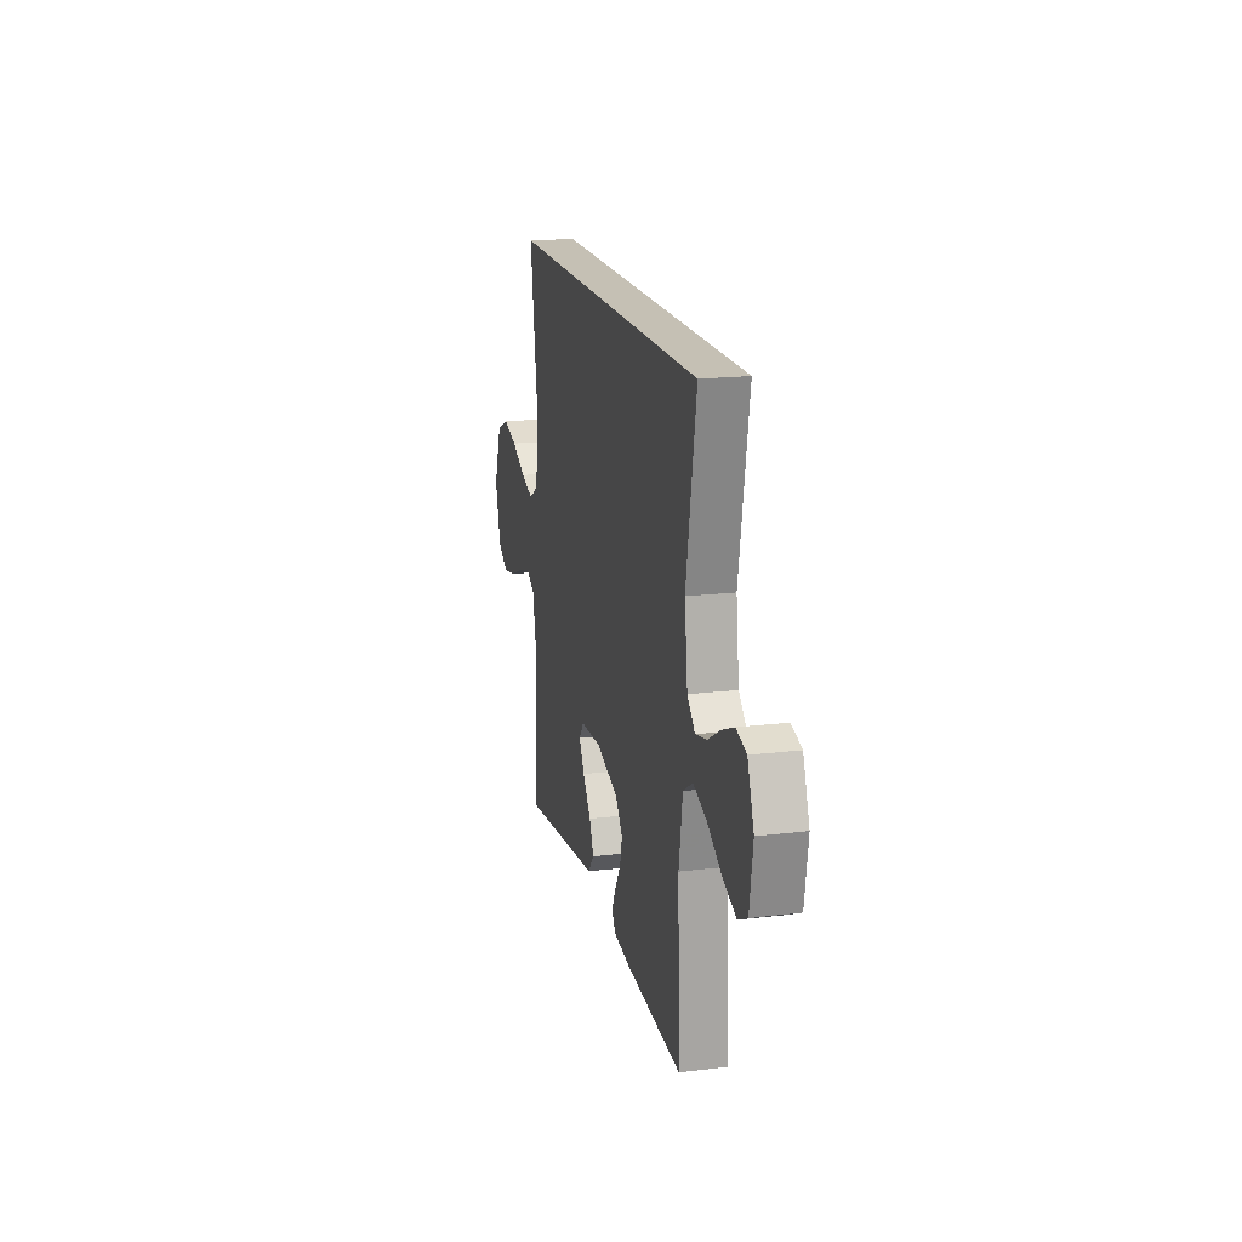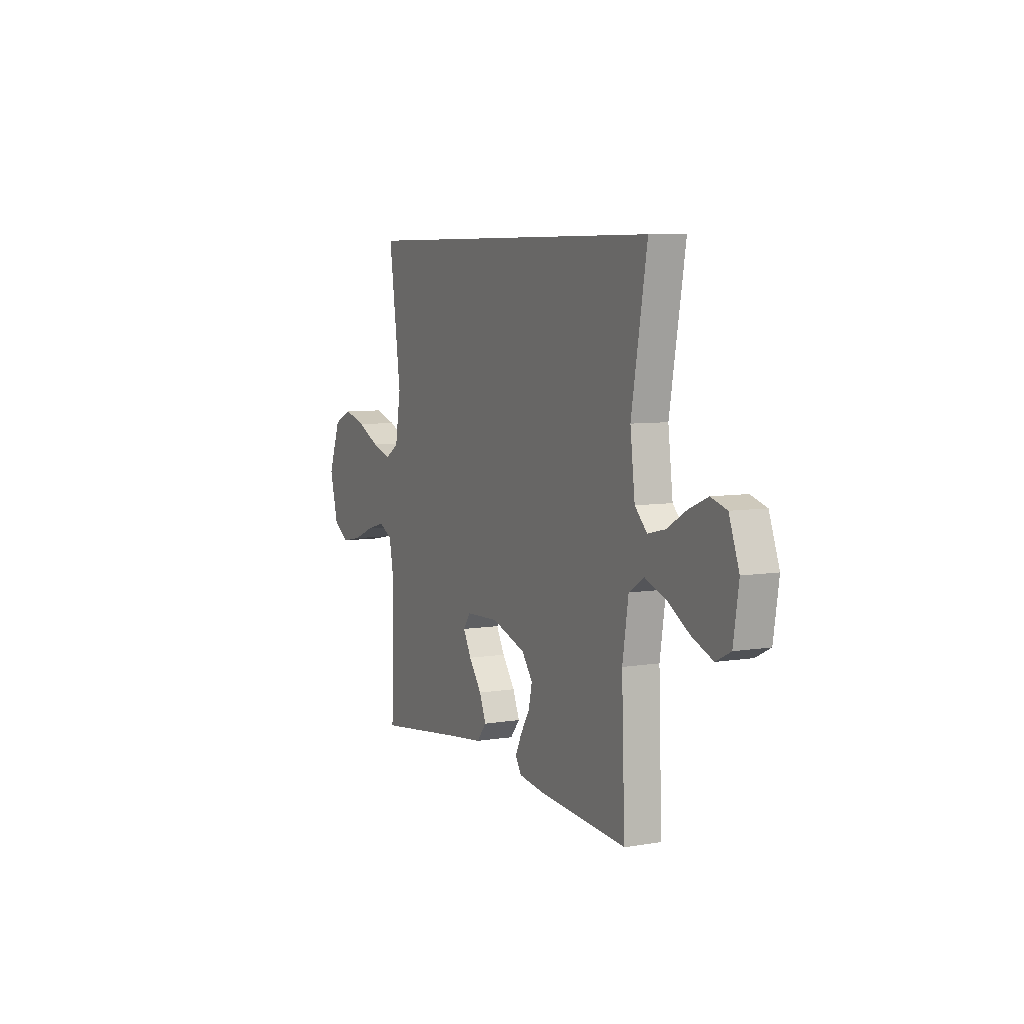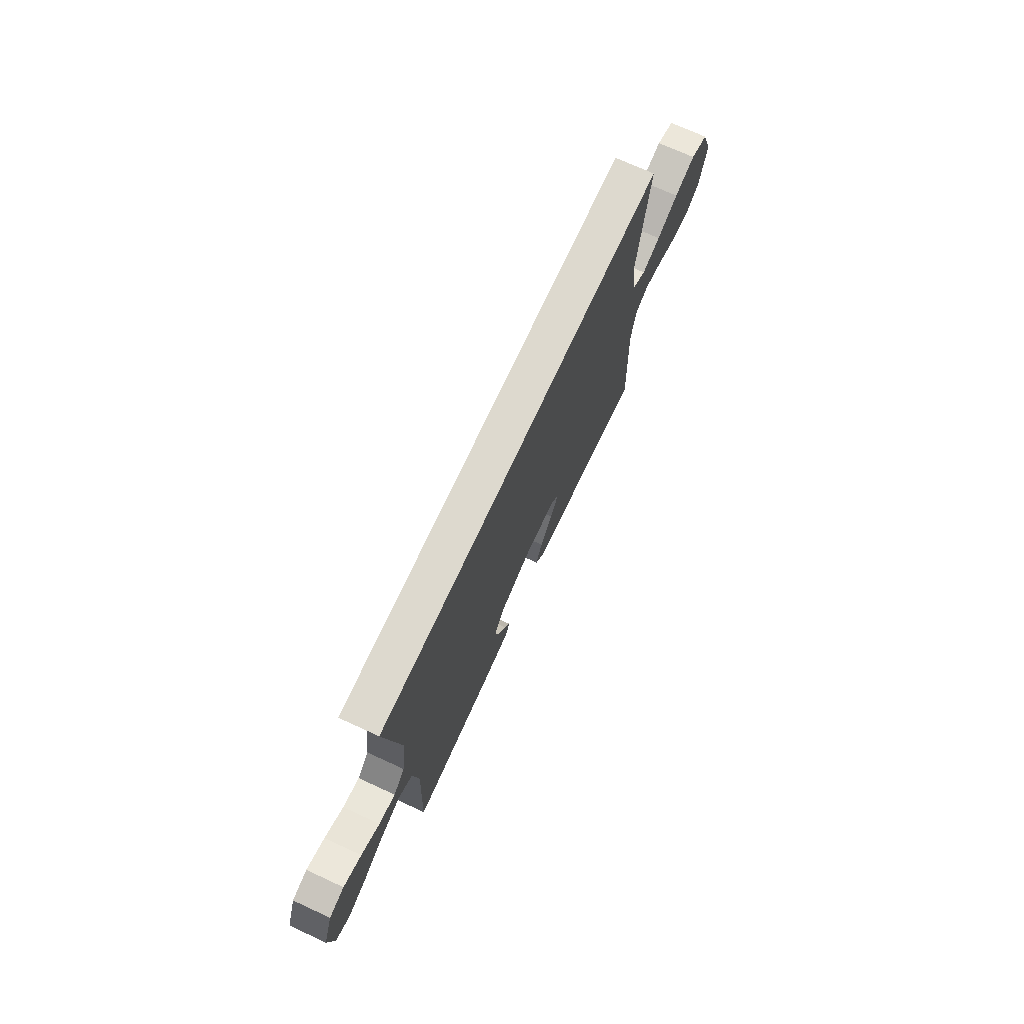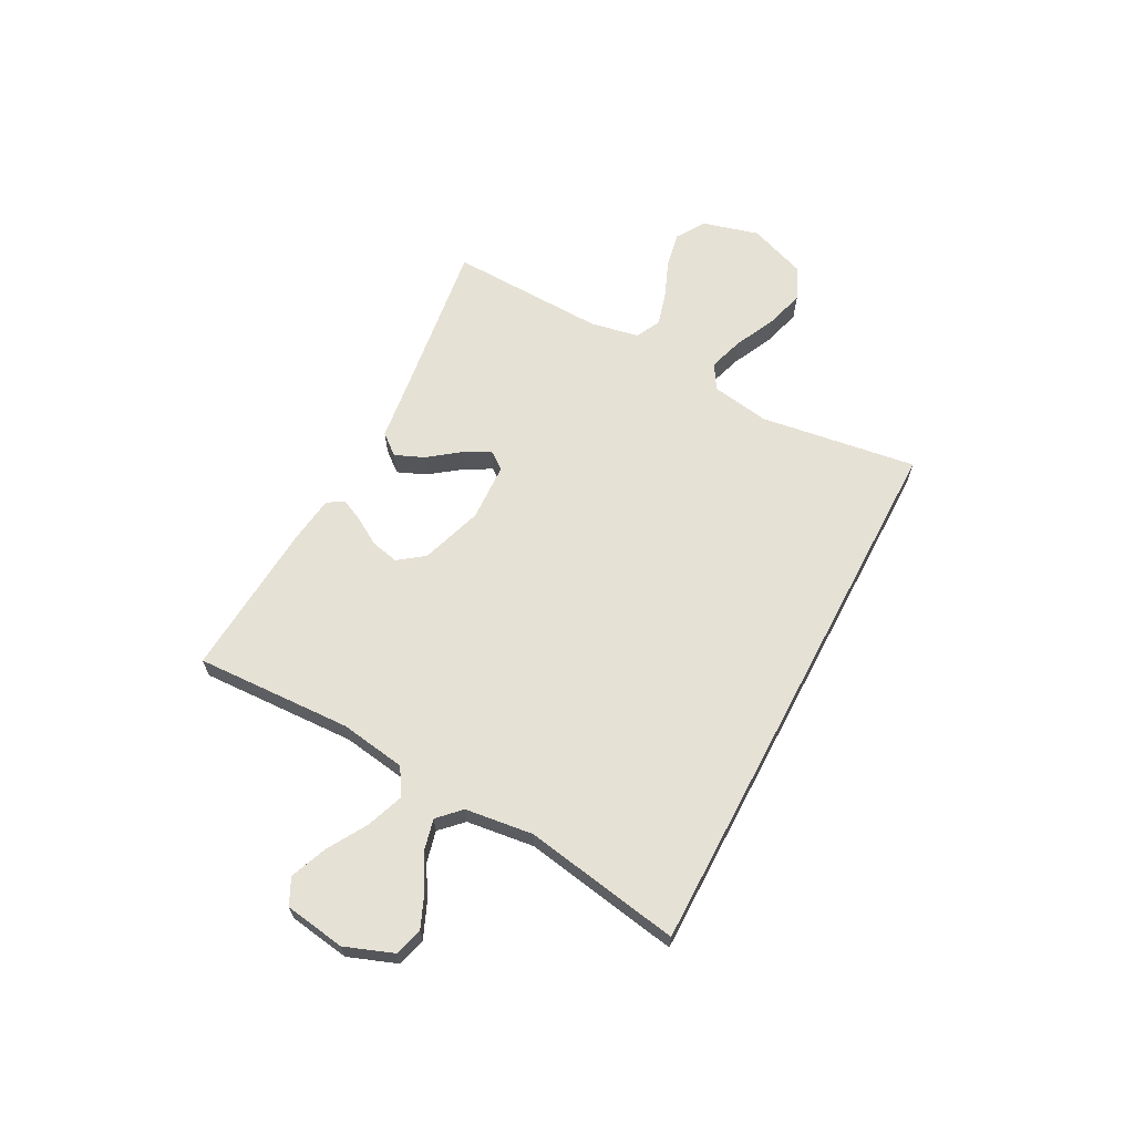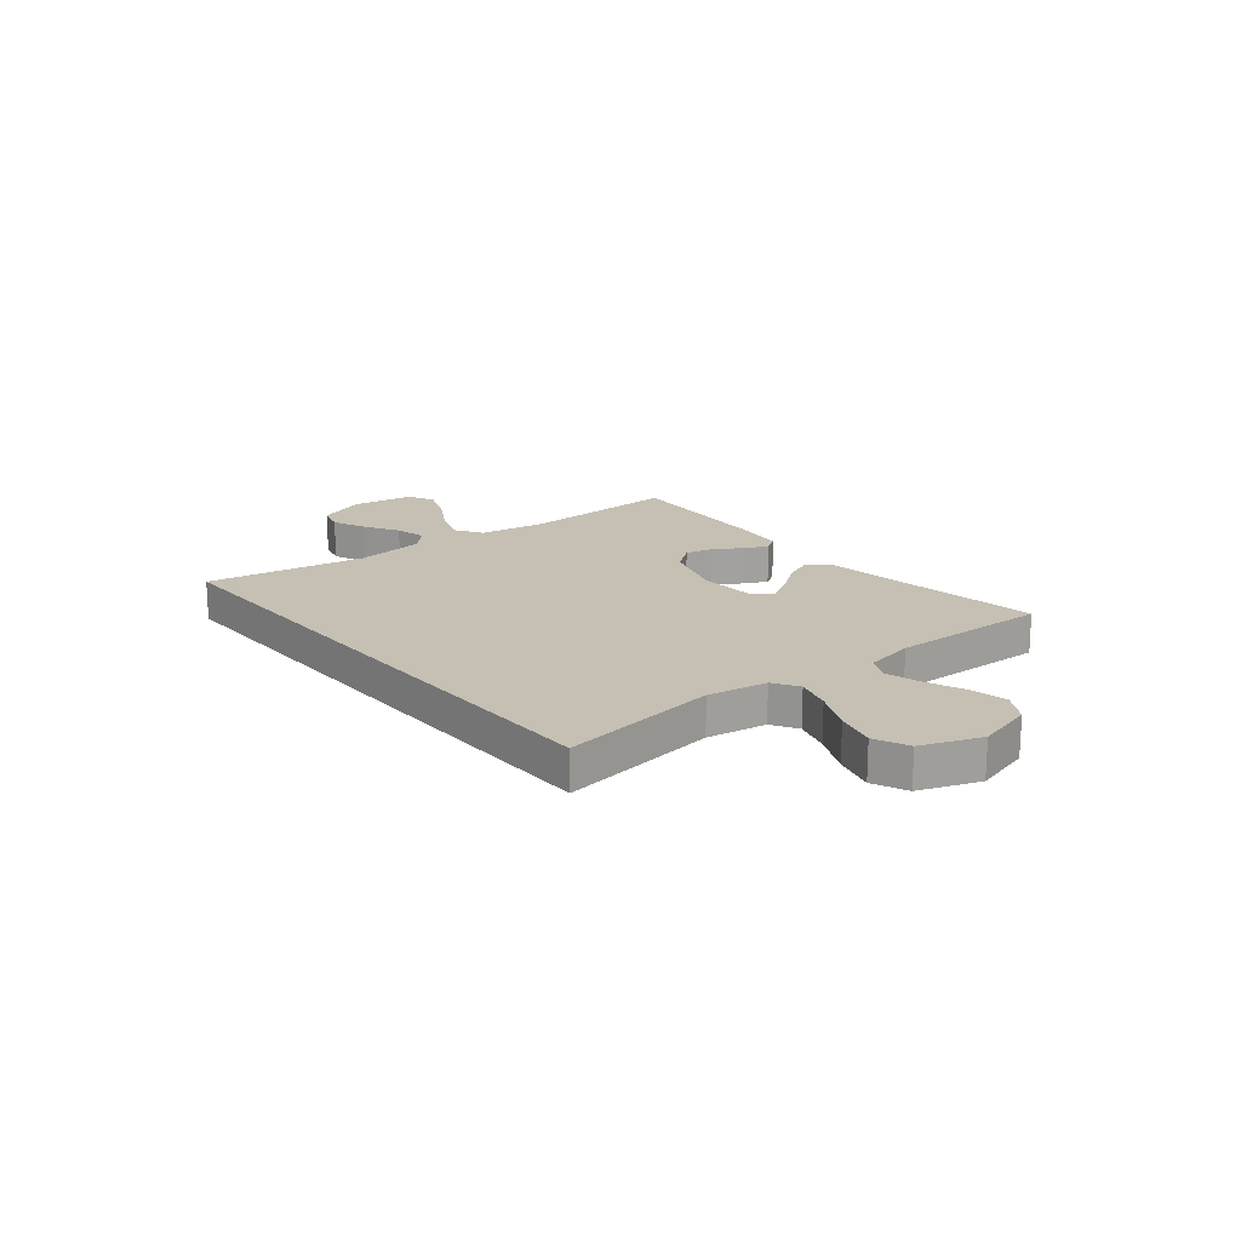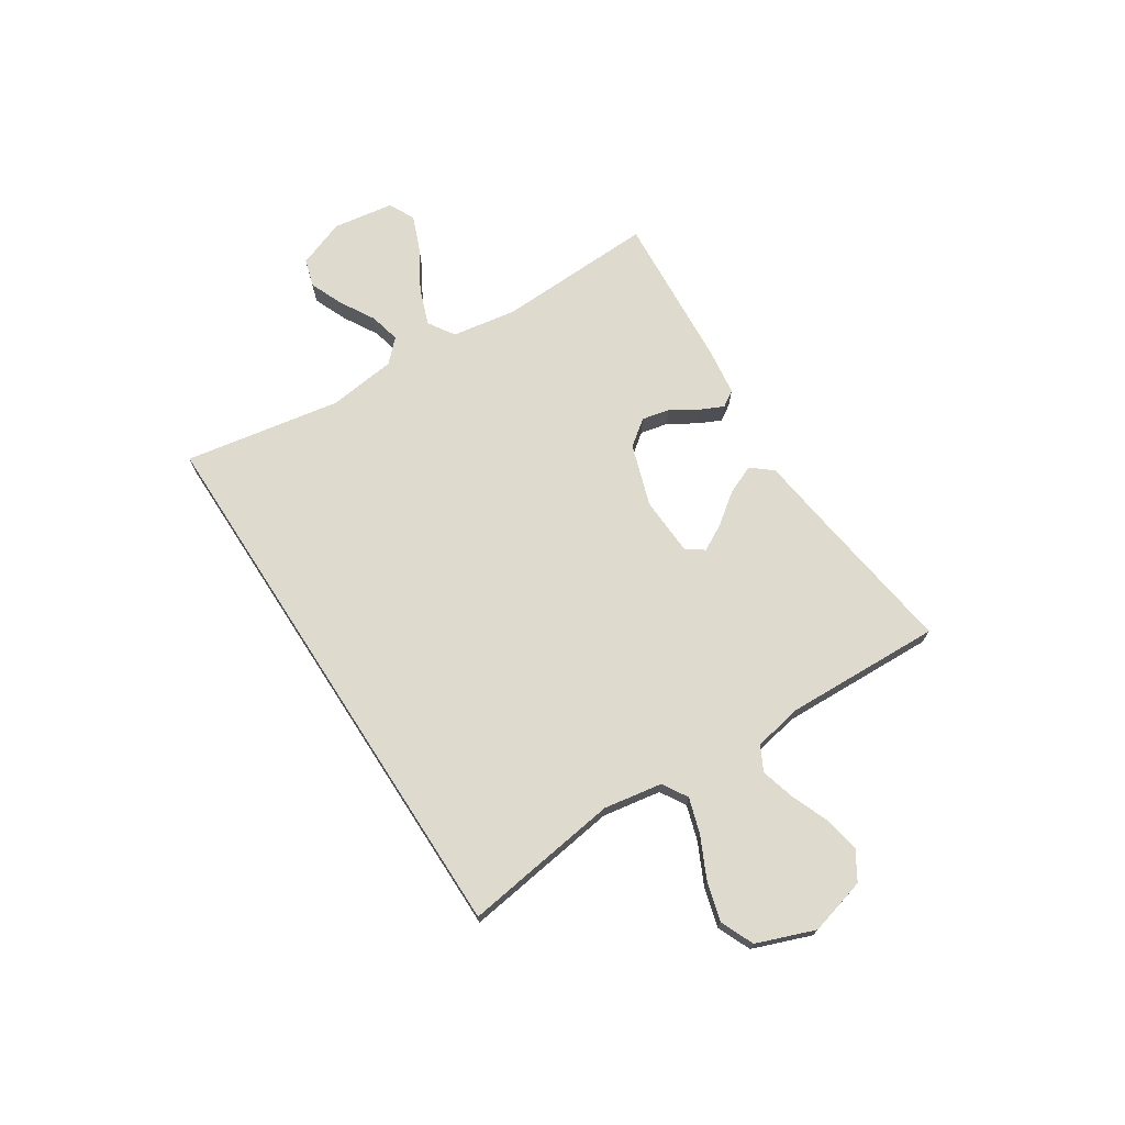
<metadata>
{"format":"obj","ext":"obj","renderer":"f3d","projection":"perspective","resolution":1024,"background":"white","views":[{"elev":18.2,"azim":-103.3,"up":"+Z"},{"elev":6.9,"azim":-115.7,"up":"+Z"},{"elev":71.8,"azim":-65.3,"up":"+Z"},{"elev":64.2,"azim":-62.3,"up":"+Y"},{"elev":18.1,"azim":50.6,"up":"+Y"},{"elev":71.2,"azim":57.1,"up":"+Y"}]}
</metadata>
<code>
v -0.5 0.07 -0.5
v -0.489 0.07 -0.2
v -0.509 0.07 -0.074
v -0.56 0.07 -0.042
v -0.631 0.07 -0.068
v -0.707 0.07 -0.113
v -0.777 0.07 -0.141
v -0.827 0.07 -0.116
v -0.845 0.07 0
v -0.811 0.07 0.092
v -0.757 0.07 0.108
v -0.693 0.07 0.081
v -0.627 0.07 0.043
v -0.568 0.07 0.029
v -0.527 0.07 0.07
v -0.511 0.07 0.2
v -0.564 0.07 0.5
v 0.492 0.07 0.5
v 0.45 0.07 0.2
v 0.469 0.07 0.088
v 0.517 0.07 0.059
v 0.584 0.07 0.08
v 0.661 0.07 0.117
v 0.737 0.07 0.139
v 0.801 0.07 0.111
v 0.843 0.07 0
v 0.814 0.07 -0.109
v 0.759 0.07 -0.143
v 0.691 0.07 -0.13
v 0.619 0.07 -0.101
v 0.554 0.07 -0.083
v 0.507 0.07 -0.107
v 0.489 0.07 -0.2
v 0.5 0.07 -0.5
v 0.2 0.07 -0.459
v 0.075 0.07 -0.443
v 0.042 0.07 -0.403
v 0.065 0.07 -0.348
v 0.109 0.07 -0.289
v 0.137 0.07 -0.238
v 0.112 0.07 -0.204
v 0 0.07 -0.199
v -0.118 0.07 -0.238
v -0.155 0.07 -0.287
v -0.143 0.07 -0.34
v -0.111 0.07 -0.392
v -0.09 0.07 -0.436
v -0.11 0.07 -0.467
v -0.2 0.07 -0.479
v -0.5 0 -0.5
v -0.489 0 -0.2
v -0.509 0 -0.074
v -0.56 0 -0.042
v -0.631 0 -0.068
v -0.707 0 -0.113
v -0.777 0 -0.141
v -0.827 0 -0.116
v -0.845 0 0
v -0.811 0 0.092
v -0.757 0 0.108
v -0.693 0 0.081
v -0.627 0 0.043
v -0.568 0 0.029
v -0.527 0 0.07
v -0.511 0 0.2
v -0.564 0 0.5
v 0.492 0 0.5
v 0.45 0 0.2
v 0.469 0 0.088
v 0.517 0 0.059
v 0.584 0 0.08
v 0.661 0 0.117
v 0.737 0 0.139
v 0.801 0 0.111
v 0.843 0 0
v 0.814 0 -0.109
v 0.759 0 -0.143
v 0.691 0 -0.13
v 0.619 0 -0.101
v 0.554 0 -0.083
v 0.507 0 -0.107
v 0.489 0 -0.2
v 0.5 0 -0.5
v 0.2 0 -0.459
v 0.075 0 -0.443
v 0.042 0 -0.403
v 0.065 0 -0.348
v 0.109 0 -0.289
v 0.137 0 -0.238
v 0.112 0 -0.204
v 0 0 -0.199
v -0.118 0 -0.238
v -0.155 0 -0.287
v -0.143 0 -0.34
v -0.111 0 -0.392
v -0.09 0 -0.436
v -0.11 0 -0.467
v -0.2 0 -0.479
f 49 1 2
f 48 49 2
f 47 48 2
f 46 47 2
f 45 46 2
f 44 45 2 3
f 43 44 3 4
f 42 43 4
f 41 42 4
f 37 38 39
f 36 37 39
f 35 36 39
f 35 39 40
f 34 35 40
f 33 34 40
f 32 33 40 41
f 28 29 30
f 27 28 30
f 26 27 30
f 25 26 30
f 24 25 30
f 23 24 30
f 22 23 30
f 21 22 30 31
f 32 41 4
f 31 32 4
f 21 31 4
f 20 21 4
f 16 17 18 19
f 11 12 13
f 10 11 13
f 9 10 13
f 8 9 13
f 7 8 13
f 6 7 13
f 5 6 13
f 4 5 13 14
f 20 4 14 15
f 15 16 19 20
f 51 50 98
f 51 98 97
f 51 97 96
f 51 96 95
f 51 95 94
f 52 51 94 93
f 53 52 93 92
f 53 92 91
f 53 91 90
f 88 87 86
f 88 86 85
f 88 85 84
f 89 88 84
f 89 84 83
f 89 83 82
f 90 89 82 81
f 79 78 77
f 79 77 76
f 79 76 75
f 79 75 74
f 79 74 73
f 79 73 72
f 79 72 71
f 80 79 71 70
f 53 90 81
f 53 81 80
f 53 80 70
f 53 70 69
f 68 67 66 65
f 62 61 60
f 62 60 59
f 62 59 58
f 62 58 57
f 62 57 56
f 62 56 55
f 62 55 54
f 63 62 54 53
f 64 63 53 69
f 69 68 65 64
f 1 50 51 2
f 2 51 52 3
f 3 52 53 4
f 4 53 54 5
f 5 54 55 6
f 6 55 56 7
f 7 56 57 8
f 8 57 58 9
f 9 58 59 10
f 10 59 60 11
f 11 60 61 12
f 12 61 62 13
f 13 62 63 14
f 14 63 64 15
f 15 64 65 16
f 16 65 66 17
f 17 66 67 18
f 18 67 68 19
f 19 68 69 20
f 20 69 70 21
f 21 70 71 22
f 22 71 72 23
f 23 72 73 24
f 24 73 74 25
f 25 74 75 26
f 26 75 76 27
f 27 76 77 28
f 28 77 78 29
f 29 78 79 30
f 30 79 80 31
f 31 80 81 32
f 32 81 82 33
f 33 82 83 34
f 34 83 84 35
f 35 84 85 36
f 36 85 86 37
f 37 86 87 38
f 38 87 88 39
f 39 88 89 40
f 40 89 90 41
f 41 90 91 42
f 42 91 92 43
f 43 92 93 44
f 44 93 94 45
f 45 94 95 46
f 46 95 96 47
f 47 96 97 48
f 48 97 98 49
f 49 98 50 1

</code>
